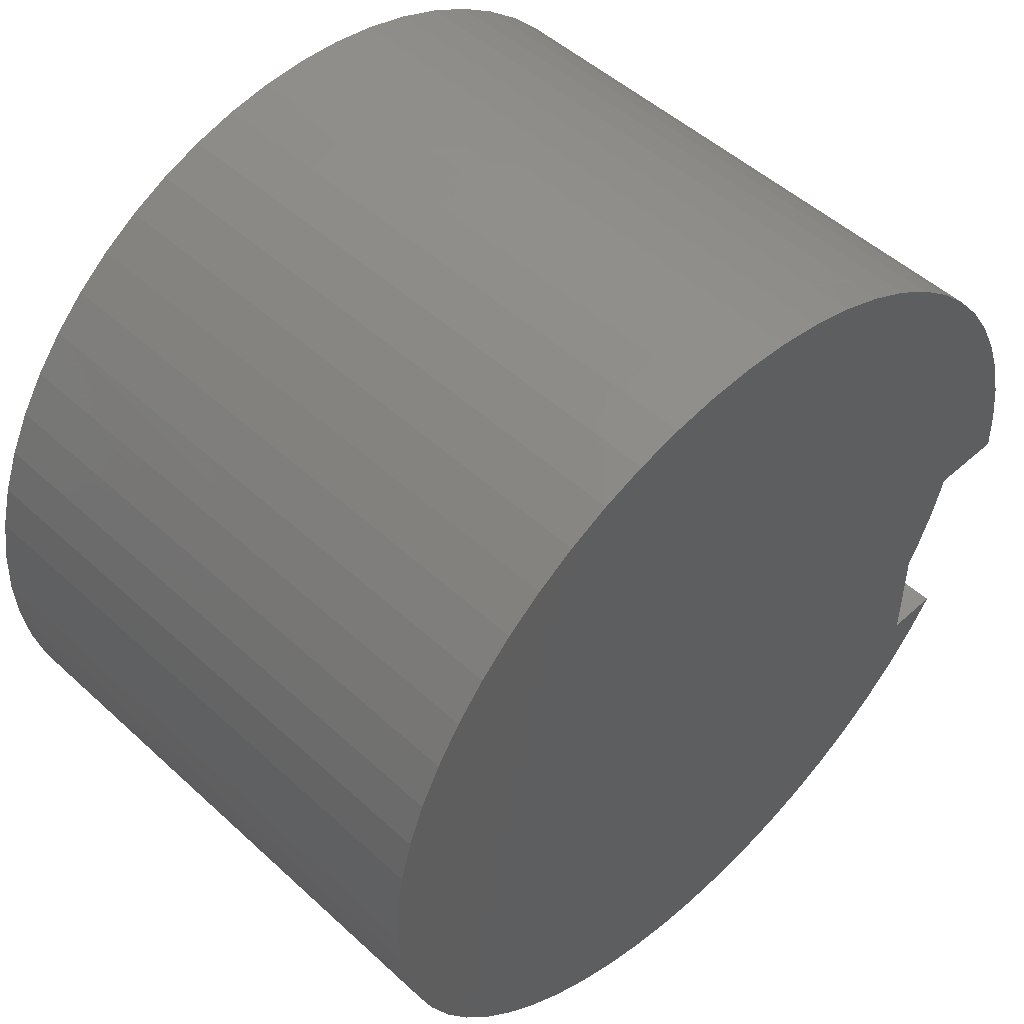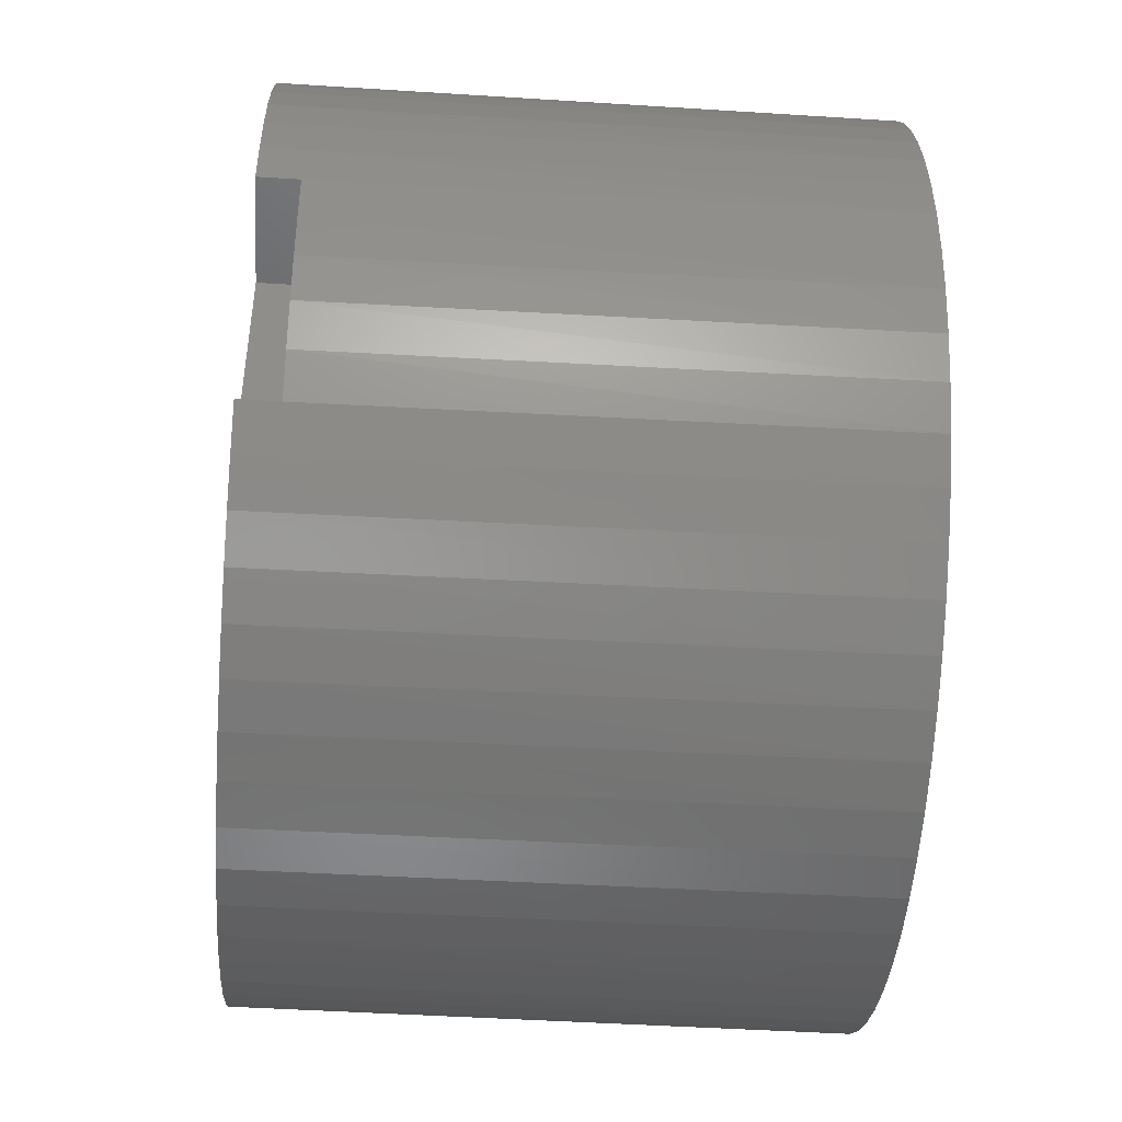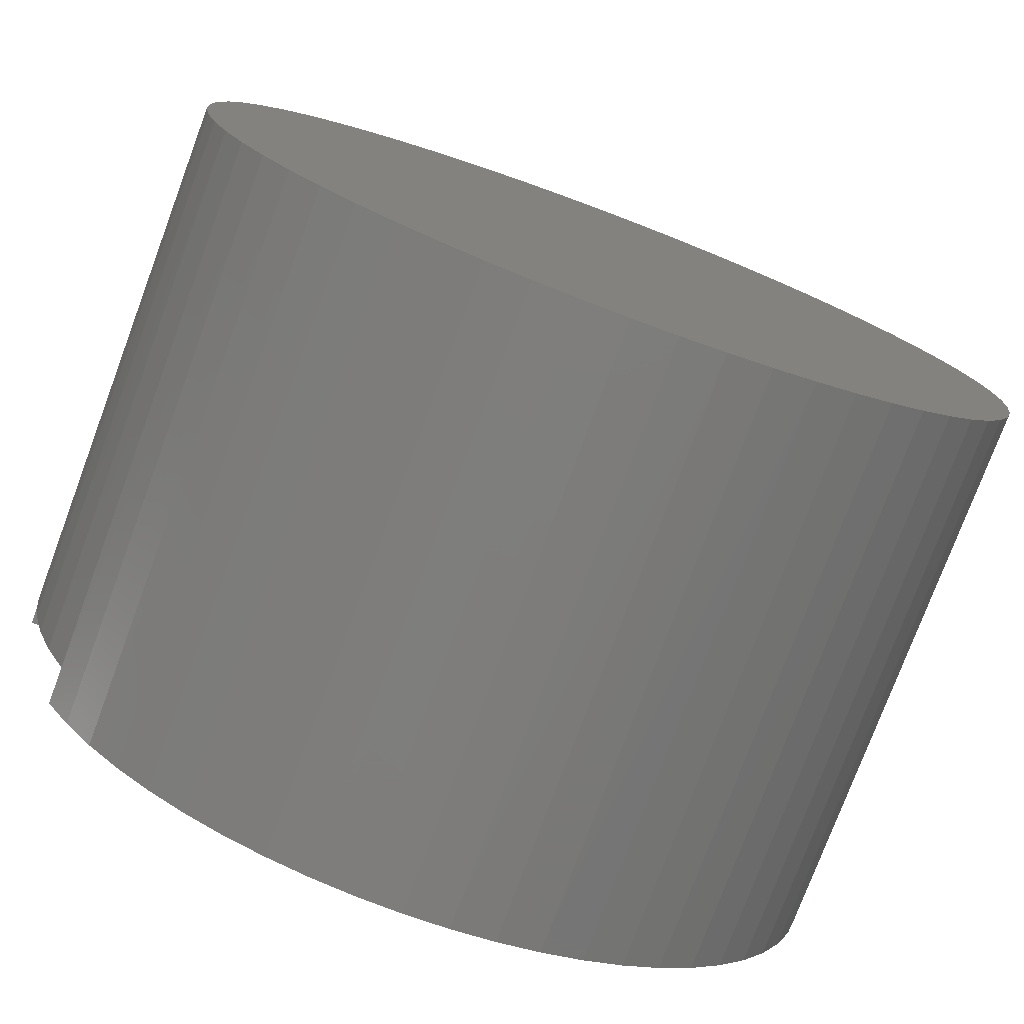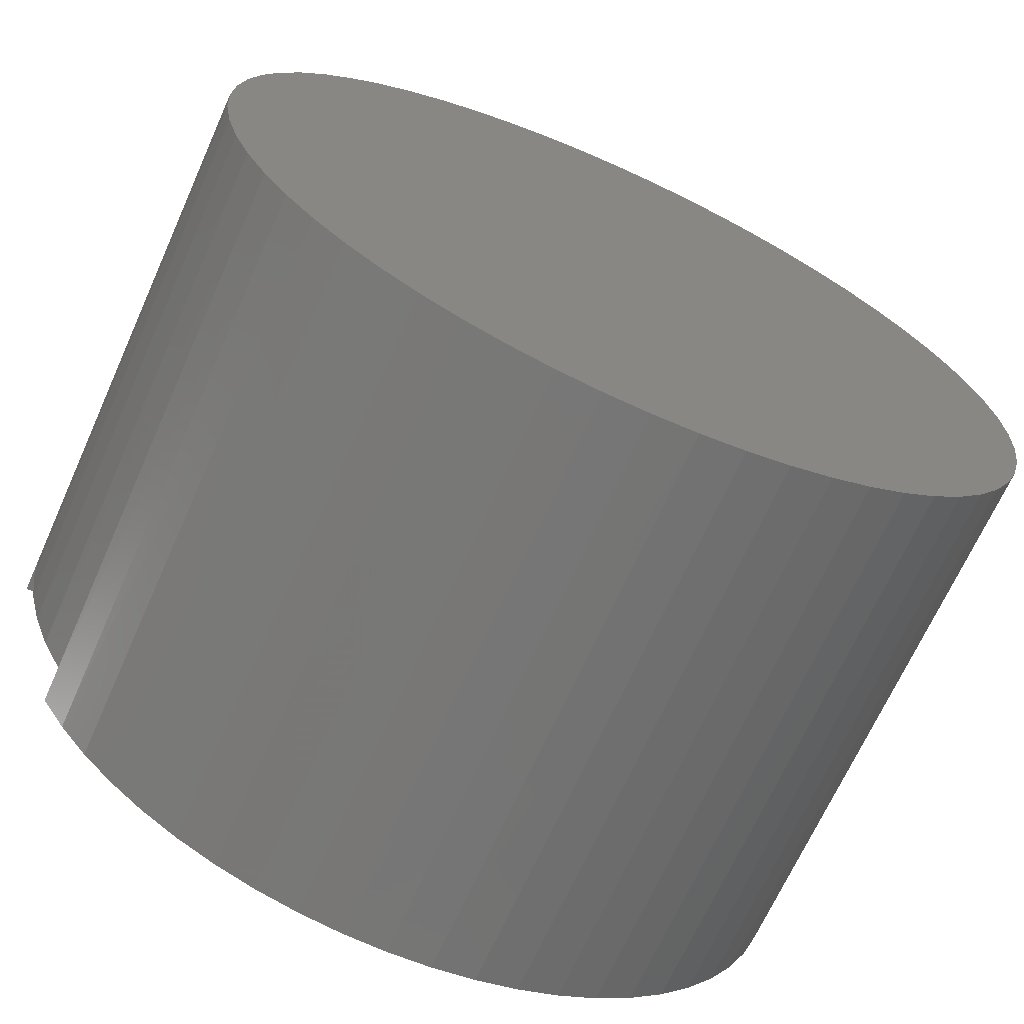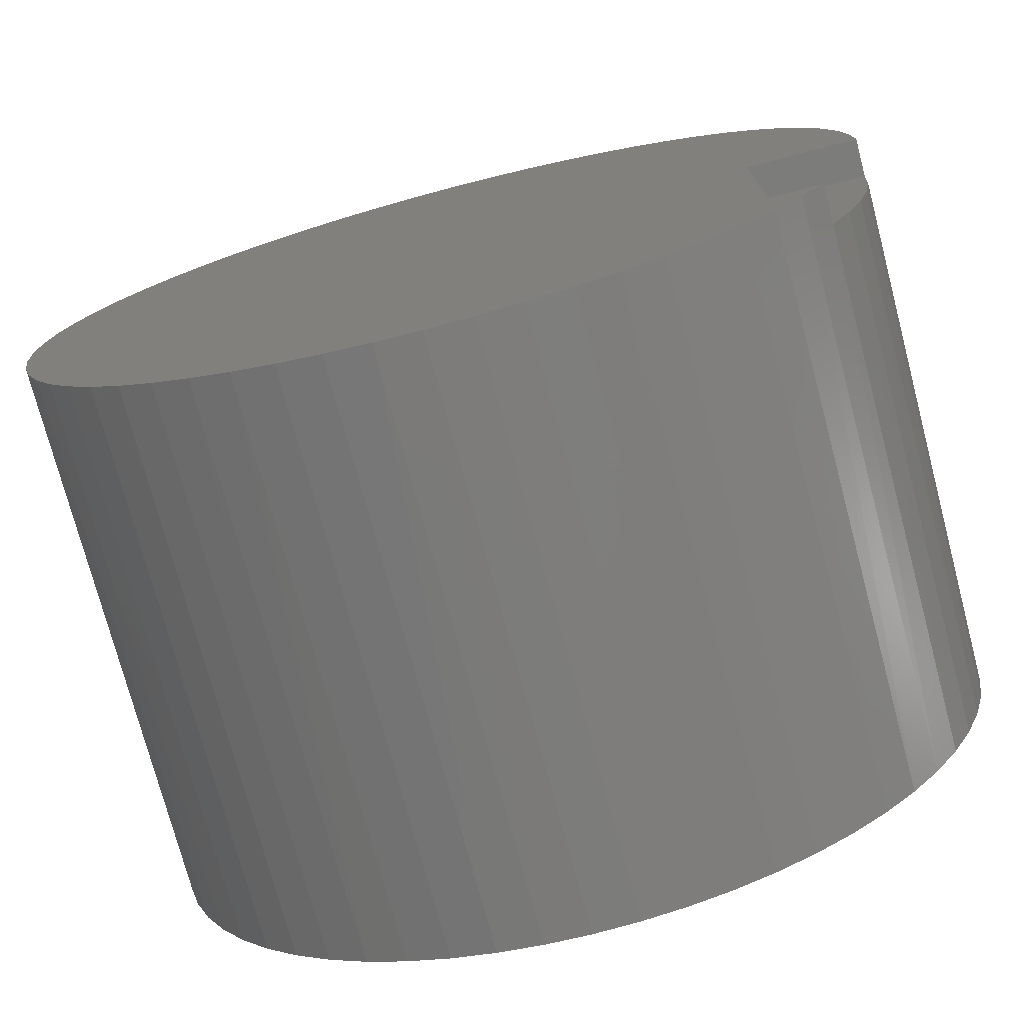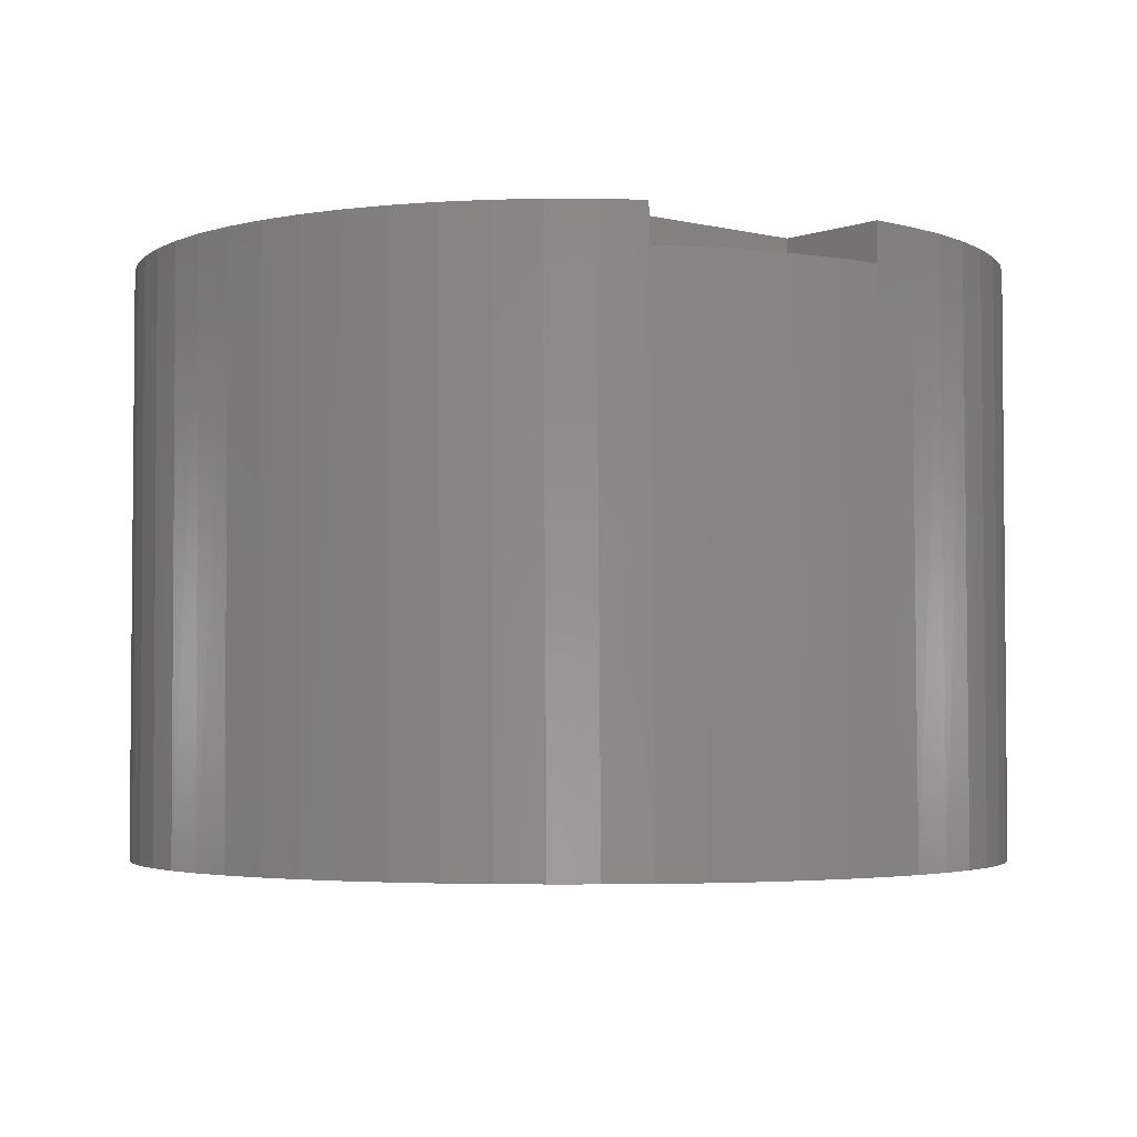
<metadata>
{"format":"stl","ext":"stl","renderer":"f3d","projection":"perspective","resolution":1024,"background":"white","views":[{"elev":49.9,"azim":135.3,"up":"+Z"},{"elev":-45.9,"azim":-94.2,"up":"+Z"},{"elev":-76.9,"azim":-20.5,"up":"+Z"},{"elev":-68.1,"azim":-24.2,"up":"+Z"},{"elev":-74.7,"azim":-165.3,"up":"+Z"},{"elev":-3.3,"azim":-129.6,"up":"+Y"}]}
</metadata>
<code>
# stl→obj: 182 verts, 360 faces
v -0.2527 -0.01587 0.1332
v -0.2547 -0.4762 0.1705
v -0.2527 -0.4762 0.1332
v -0.2547 -0.01587 0.1706
v -0.2605 -0.4762 0.2074
v -0.2606 -0.01587 0.2076
v -0.2702 -0.4762 0.2435
v -0.2703 -0.01587 0.2438
v -0.2836 -0.4762 0.2783
v -0.2838 -0.01587 0.2788
v -0.3006 -0.4762 0.3116
v -0.3009 -0.01587 0.3121
v -0.3209 -0.4762 0.343
v -0.3213 -0.01587 0.3435
v -0.3444 -0.4762 0.372
v -0.345 -0.01587 0.3726
v -0.3708 -0.4762 0.3984
v -0.3715 -0.01587 0.3991
v -0.3999 -0.4762 0.4219
v -0.4007 -0.01587 0.4226
v -0.4312 -0.4762 0.4423
v -0.4322 -0.01587 0.4429
v -0.4645 -0.4762 0.4593
v -0.4657 -0.01587 0.4598
v -0.4994 -0.4762 0.4727
v -0.5007 -0.01587 0.4731
v -0.5355 -0.4762 0.4823
v -0.537 -0.01587 0.4826
v -0.5724 -0.4762 0.4882
v -0.574 -0.01587 0.4883
v -0.6097 -0.4762 0.4901
v -0.6115 -0.01587 0.4901
v -0.647 -0.4762 0.4882
v -0.6489 -0.01587 0.488
v -0.6839 -0.4762 0.4823
v -0.6859 -0.01587 0.4819
v -0.72 -0.4762 0.4727
v -0.722 -0.01587 0.472
v -0.7549 -0.4762 0.4593
v -0.7569 -0.01587 0.4583
v -0.7882 -0.4762 0.4423
v -0.7902 -0.01587 0.4411
v -0.8195 -0.4762 0.4219
v -0.8215 -0.01587 0.4205
v -0.8486 -0.4762 0.3984
v -0.8505 -0.01587 0.3967
v -0.875 -0.4762 0.372
v -0.8768 -0.01587 0.37
v -0.8985 -0.4762 0.343
v -0.9001 -0.01587 0.3407
v -0.9188 -0.4762 0.3116
v -0.9203 -0.01587 0.3091
v -0.9358 -0.4762 0.2783
v -0.937 -0.01587 0.2756
v -0.9492 -0.4762 0.2435
v -0.9502 -0.01587 0.2404
v -0.9589 -0.4762 0.2074
v -0.9595 -0.01587 0.2042
v -0.9647 -0.4762 0.1705
v -0.9651 -0.01587 0.1671
v -0.9667 -0.4762 0.1332
v -0.9666 -0.03175 0.1296
v -0.9647 -0.4762 0.09584
v -0.9666 -0.01587 0.1296
v -0.9643 -0.03175 0.09239
v -0.9589 -0.4762 0.05894
v -0.9581 -0.03175 0.05559
v -0.9492 -0.4762 0.02285
v -0.9481 -0.03175 0.01965
v -0.9358 -0.4762 -0.01203
v -0.9344 -0.03175 -0.01506
v -0.9188 -0.4762 -0.04533
v -0.9172 -0.03175 -0.04815
v -0.8985 -0.4762 -0.07666
v -0.8966 -0.01587 -0.07919
v -0.9172 -0.01587 -0.04815
v -0.875 -0.4762 -0.1057
v -0.873 -0.01587 -0.1079
v -0.8486 -0.4762 -0.1321
v -0.8464 -0.01587 -0.134
v -0.8195 -0.4762 -0.1556
v -0.8173 -0.01587 -0.1572
v -0.7882 -0.4762 -0.176
v -0.7859 -0.01587 -0.1773
v -0.7549 -0.4762 -0.1929
v -0.7526 -0.01587 -0.194
v -0.72 -0.4762 -0.2063
v -0.7178 -0.01587 -0.2071
v -0.6839 -0.4762 -0.216
v -0.6817 -0.01587 -0.2165
v -0.647 -0.4762 -0.2219
v -0.6449 -0.01587 -0.2221
v -0.6097 -0.4762 -0.2238
v -0.6077 -0.01587 -0.2238
v -0.5724 -0.4762 -0.2219
v -0.5706 -0.01587 -0.2217
v -0.5355 -0.4762 -0.216
v -0.5338 -0.01587 -0.2157
v -0.4994 -0.4762 -0.2063
v -0.4979 -0.01587 -0.2059
v -0.4645 -0.4762 -0.1929
v -0.4632 -0.01587 -0.1924
v -0.4312 -0.4762 -0.176
v -0.4301 -0.01587 -0.1753
v -0.3999 -0.4762 -0.1556
v -0.3989 -0.01587 -0.1549
v -0.3708 -0.4762 -0.1321
v -0.3701 -0.01587 -0.1314
v -0.3444 -0.4762 -0.1057
v -0.3438 -0.01587 -0.105
v -0.3209 -0.4762 -0.07666
v -0.3204 -0.01587 -0.07603
v -0.3006 -0.4762 -0.04533
v -0.3002 -0.01587 -0.04476
v -0.2836 -0.4762 -0.01203
v -0.2834 -0.01587 -0.01156
v -0.2702 -0.4762 0.02285
v -0.2701 -0.01587 0.02322
v -0.2605 -0.4762 0.05894
v -0.2605 -0.01587 0.0592
v -0.2547 -0.4762 0.09584
v -0.2547 -0.01587 0.09597
v -0.2527 0 0.1332
v -0.2547 0 0.1706
v -0.2606 0 0.2076
v -0.2703 0 0.2438
v -0.2838 0 0.2788
v -0.3009 0 0.3121
v -0.3213 0 0.3435
v -0.345 0 0.3726
v -0.3715 0 0.3991
v -0.4007 0 0.4226
v -0.4322 0 0.4429
v -0.4657 0 0.4598
v -0.5007 0 0.4731
v -0.537 0 0.4826
v -0.574 0 0.4883
v -0.6115 0 0.4901
v -0.6489 0 0.488
v -0.6859 0 0.4819
v -0.722 0 0.472
v -0.7569 0 0.4583
v -0.7902 0 0.4411
v -0.8215 0 0.4205
v -0.8505 0 0.3967
v -0.8768 0 0.37
v -0.9001 0 0.3407
v -0.9203 0 0.3091
v -0.937 0 0.2756
v -0.9502 0 0.2404
v -0.9595 0 0.2042
v -0.9651 0 0.1671
v -0.9666 0 0.1296
v -0.8735 0 0.1296
v -0.8735 -0.03175 0.1296
v -0.8735 -0.03175 -0.04815
v -0.8735 0 -0.04815
v -0.9172 0 -0.04815
v -0.8966 0 -0.07919
v -0.873 0 -0.1079
v -0.8464 0 -0.134
v -0.8173 0 -0.1572
v -0.7859 0 -0.1773
v -0.7526 0 -0.194
v -0.7178 0 -0.2071
v -0.6817 0 -0.2165
v -0.6449 0 -0.2221
v -0.6077 0 -0.2238
v -0.5706 0 -0.2217
v -0.5338 0 -0.2157
v -0.4979 0 -0.2059
v -0.4632 0 -0.1924
v -0.4301 0 -0.1753
v -0.3989 0 -0.1549
v -0.3701 0 -0.1314
v -0.3438 0 -0.105
v -0.3204 0 -0.07603
v -0.3002 0 -0.04476
v -0.2834 0 -0.01156
v -0.2701 0 0.02322
v -0.2605 0 0.0592
v -0.2547 0 0.09597
f 1 2 3
f 4 5 2
f 4 2 1
f 6 7 5
f 6 5 4
f 8 9 7
f 8 7 6
f 10 11 9
f 10 9 8
f 12 13 11
f 12 11 10
f 14 15 13
f 14 13 12
f 16 17 15
f 16 15 14
f 18 19 17
f 18 17 16
f 20 21 19
f 20 19 18
f 22 23 21
f 22 21 20
f 24 25 23
f 24 23 22
f 26 27 25
f 26 25 24
f 28 29 27
f 28 27 26
f 30 31 29
f 30 29 28
f 32 33 31
f 32 31 30
f 34 35 33
f 34 33 32
f 36 37 35
f 36 35 34
f 38 39 37
f 38 37 36
f 40 39 38
f 40 41 39
f 42 41 40
f 42 43 41
f 44 43 42
f 44 45 43
f 46 45 44
f 46 47 45
f 48 47 46
f 48 49 47
f 50 49 48
f 50 51 49
f 52 51 50
f 52 53 51
f 54 53 52
f 54 55 53
f 56 55 54
f 56 57 55
f 58 57 56
f 58 59 57
f 60 59 58
f 60 61 59
f 62 61 60
f 62 63 61
f 64 62 60
f 65 63 62
f 65 66 63
f 67 66 65
f 67 68 66
f 69 68 67
f 69 70 68
f 71 70 69
f 71 72 70
f 73 74 72
f 73 72 71
f 75 73 76
f 75 77 74
f 75 74 73
f 78 79 77
f 78 77 75
f 80 81 79
f 80 79 78
f 82 83 81
f 82 81 80
f 84 85 83
f 84 83 82
f 86 87 85
f 86 85 84
f 88 89 87
f 88 87 86
f 90 89 88
f 90 91 89
f 92 91 90
f 92 93 91
f 94 93 92
f 94 95 93
f 96 95 94
f 96 97 95
f 98 97 96
f 98 99 97
f 100 99 98
f 100 101 99
f 102 101 100
f 102 103 101
f 104 103 102
f 104 105 103
f 106 105 104
f 106 107 105
f 108 107 106
f 108 109 107
f 110 109 108
f 110 111 109
f 112 111 110
f 112 113 111
f 114 113 112
f 114 115 113
f 116 115 114
f 116 117 115
f 118 117 116
f 118 119 117
f 120 119 118
f 120 121 119
f 122 121 120
f 122 3 121
f 1 3 122
f 4 1 123
f 4 123 124
f 6 124 125
f 6 4 124
f 8 125 126
f 8 6 125
f 10 126 127
f 10 8 126
f 12 127 128
f 12 10 127
f 14 128 129
f 14 12 128
f 16 129 130
f 16 14 129
f 18 130 131
f 18 16 130
f 20 18 131
f 20 131 132
f 22 20 132
f 22 132 133
f 24 22 133
f 24 133 134
f 26 24 134
f 26 134 135
f 28 26 135
f 28 135 136
f 30 28 136
f 30 136 137
f 32 30 137
f 32 137 138
f 34 32 138
f 34 138 139
f 36 34 139
f 36 139 140
f 38 36 140
f 38 140 141
f 40 38 141
f 40 141 142
f 42 40 142
f 42 142 143
f 44 42 143
f 44 143 144
f 46 44 144
f 46 144 145
f 48 145 146
f 48 46 145
f 50 146 147
f 50 48 146
f 52 147 148
f 52 50 147
f 54 148 149
f 54 52 148
f 56 149 150
f 56 54 149
f 58 150 151
f 58 56 150
f 60 151 152
f 60 58 151
f 64 152 153
f 64 60 152
f 64 154 155
f 64 153 154
f 62 64 155
f 156 73 71
f 156 71 69
f 155 69 67
f 155 67 65
f 155 65 62
f 155 156 69
f 157 158 76
f 156 76 73
f 156 157 76
f 75 76 158
f 75 158 159
f 78 159 160
f 78 75 159
f 80 160 161
f 80 78 160
f 82 161 162
f 82 80 161
f 84 162 163
f 84 82 162
f 86 163 164
f 86 84 163
f 88 164 165
f 88 86 164
f 90 165 166
f 90 88 165
f 92 166 167
f 92 90 166
f 94 167 168
f 94 92 167
f 96 168 169
f 96 94 168
f 98 96 169
f 98 169 170
f 100 98 170
f 100 170 171
f 102 100 171
f 102 171 172
f 104 102 172
f 104 172 173
f 106 104 173
f 106 173 174
f 108 106 174
f 108 174 175
f 110 108 175
f 110 175 176
f 112 110 176
f 112 176 177
f 114 112 177
f 114 177 178
f 116 114 178
f 116 178 179
f 118 116 179
f 118 179 180
f 120 118 180
f 120 180 181
f 122 120 181
f 122 181 182
f 1 182 123
f 1 122 182
f 105 101 103
f 43 45 47
f 113 107 109
f 113 109 111
f 117 113 115
f 3 119 121
f 17 19 21
f 17 21 23
f 15 3 2
f 15 2 5
f 15 5 7
f 15 7 9
f 15 9 11
f 15 11 13
f 15 23 25
f 15 25 27
f 15 27 29
f 15 29 31
f 15 31 33
f 15 33 35
f 15 101 105
f 15 17 23
f 15 35 37
f 15 37 39
f 15 39 41
f 15 41 43
f 15 47 49
f 15 49 51
f 15 51 53
f 15 53 55
f 15 55 57
f 15 57 59
f 15 59 61
f 15 61 63
f 15 63 66
f 15 66 68
f 15 68 70
f 15 70 72
f 15 72 74
f 15 74 77
f 15 77 79
f 15 79 81
f 15 81 83
f 15 113 117
f 15 83 85
f 15 85 87
f 15 87 89
f 15 89 91
f 15 91 93
f 15 93 95
f 15 95 97
f 15 97 99
f 15 99 101
f 15 105 107
f 15 119 3
f 15 117 119
f 15 43 47
f 15 107 113
f 157 159 158
f 157 160 159
f 157 161 160
f 157 162 161
f 157 163 162
f 157 164 163
f 157 165 164
f 166 165 157
f 154 167 166
f 154 168 167
f 154 169 168
f 154 170 169
f 154 152 151
f 154 153 152
f 154 166 157
f 150 154 151
f 171 170 154
f 149 154 150
f 172 171 154
f 148 154 149
f 173 172 154
f 147 154 148
f 174 173 154
f 146 154 147
f 175 174 154
f 145 154 146
f 176 175 154
f 144 154 145
f 177 176 154
f 143 154 144
f 178 177 154
f 142 154 143
f 179 178 154
f 141 154 142
f 180 179 154
f 140 154 141
f 181 180 154
f 139 154 140
f 182 181 154
f 138 154 139
f 123 182 154
f 137 154 138
f 124 123 154
f 136 154 137
f 125 124 154
f 135 154 136
f 126 125 154
f 134 154 135
f 127 126 154
f 133 154 134
f 128 127 154
f 132 154 133
f 129 128 154
f 131 154 132
f 130 154 131
f 130 129 154
f 155 157 156
f 155 154 157

</code>
